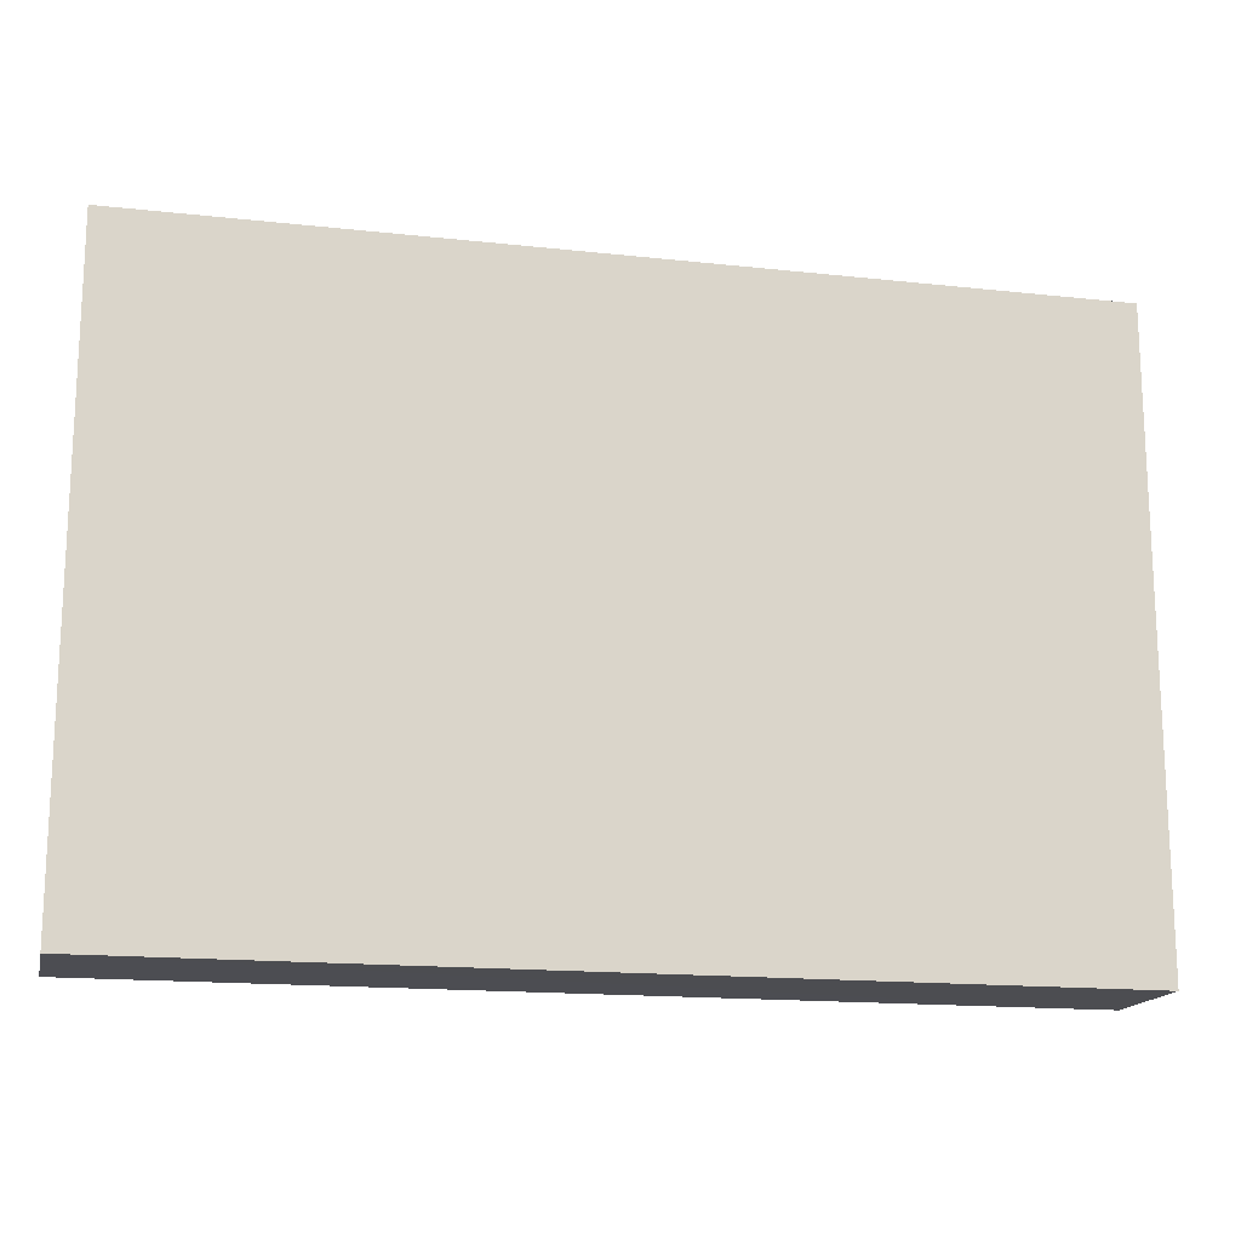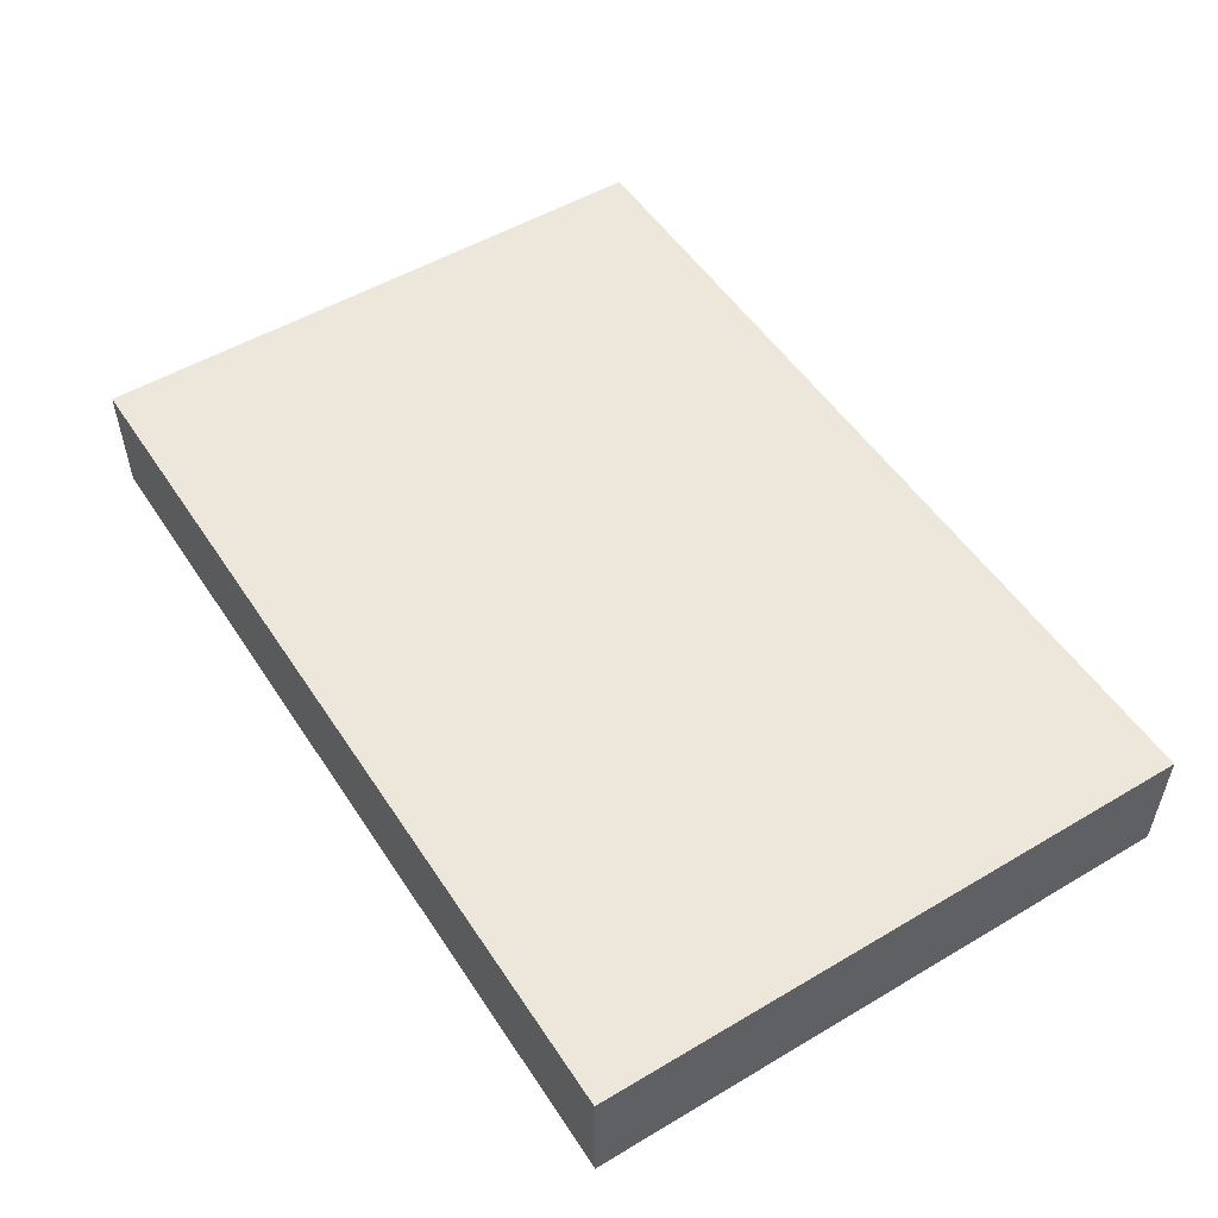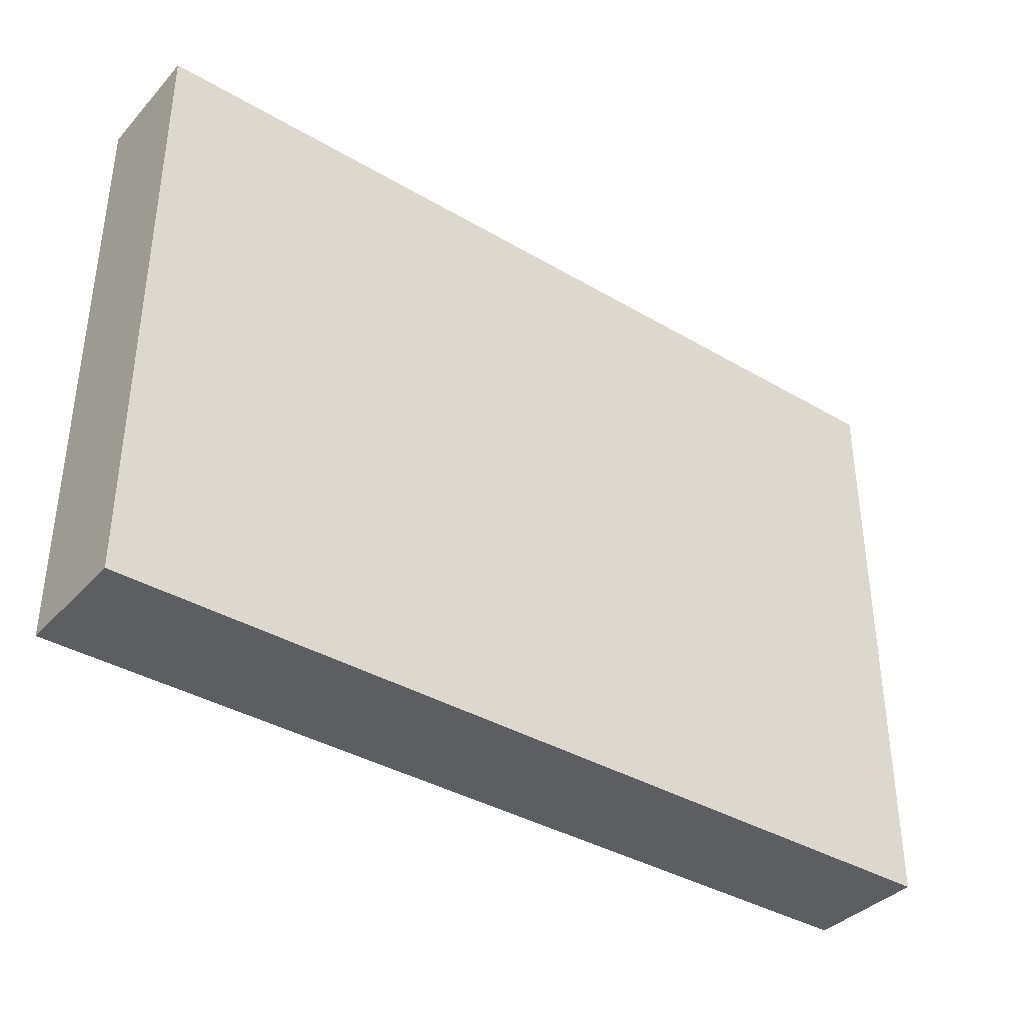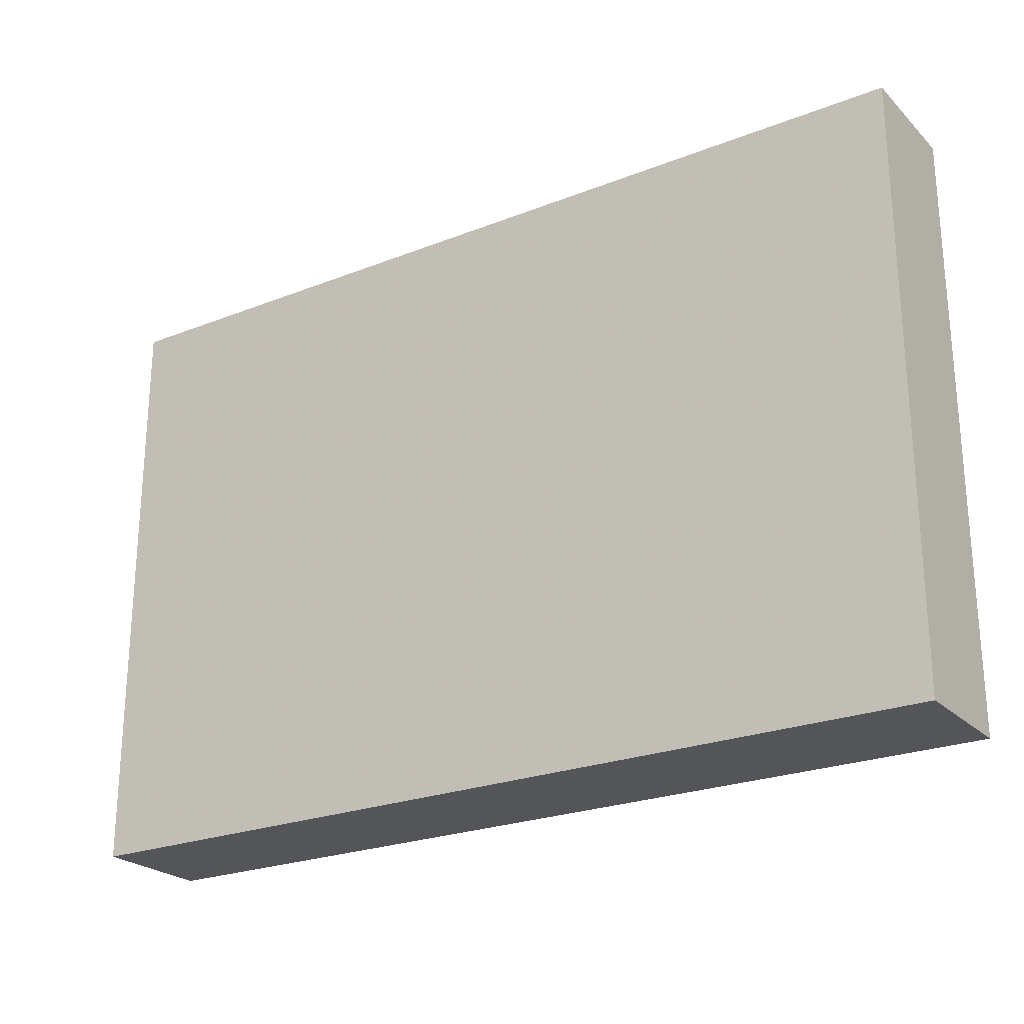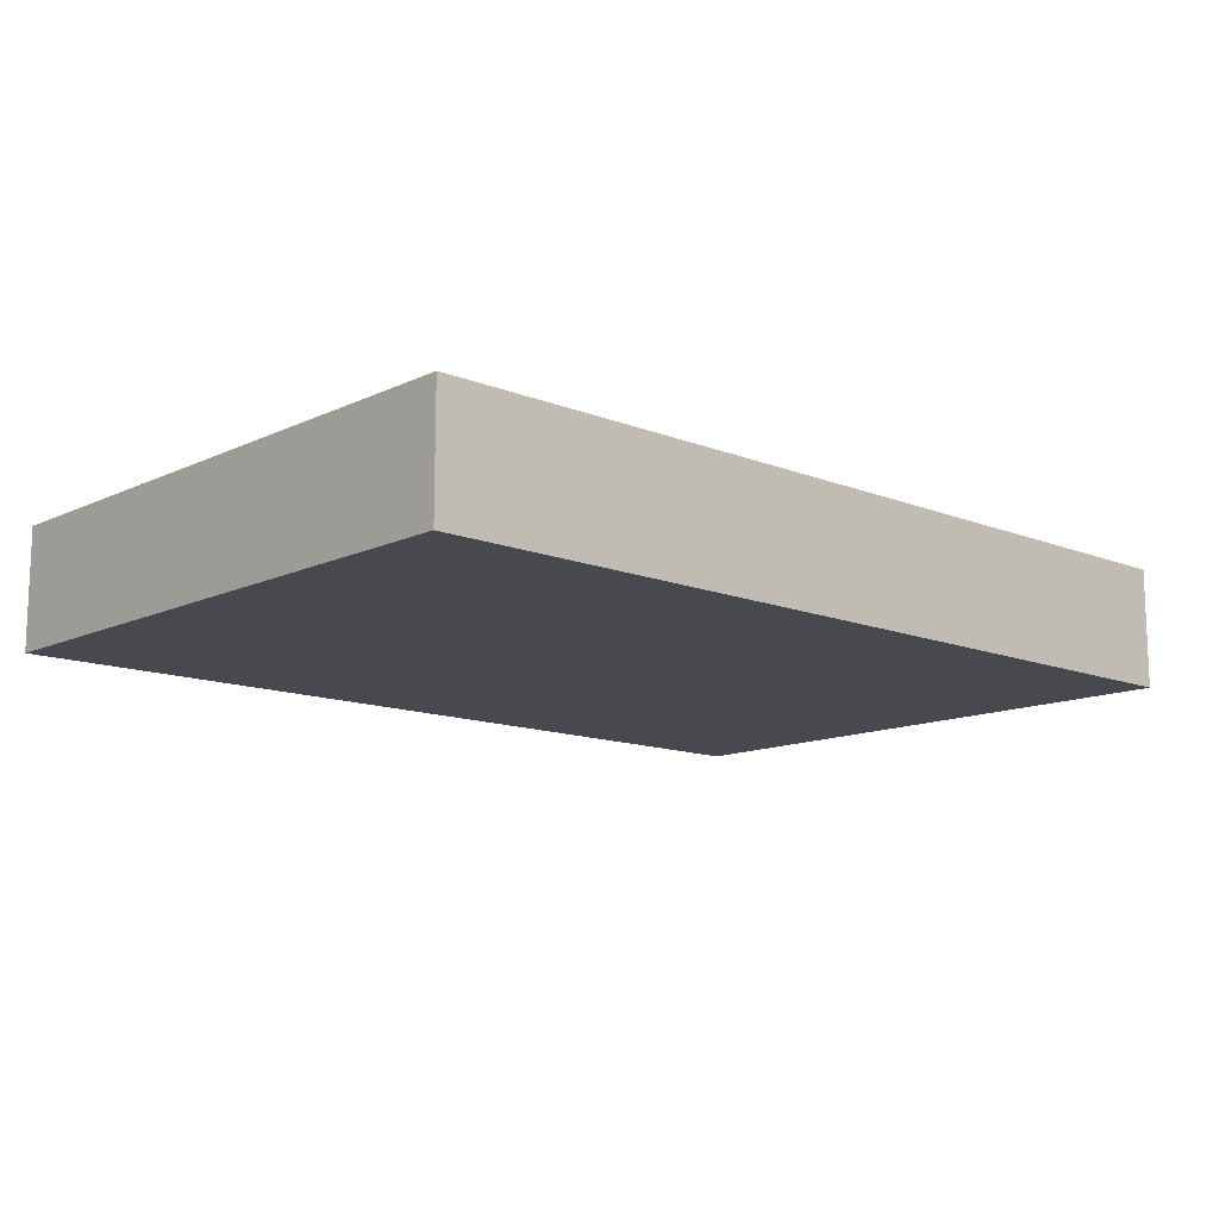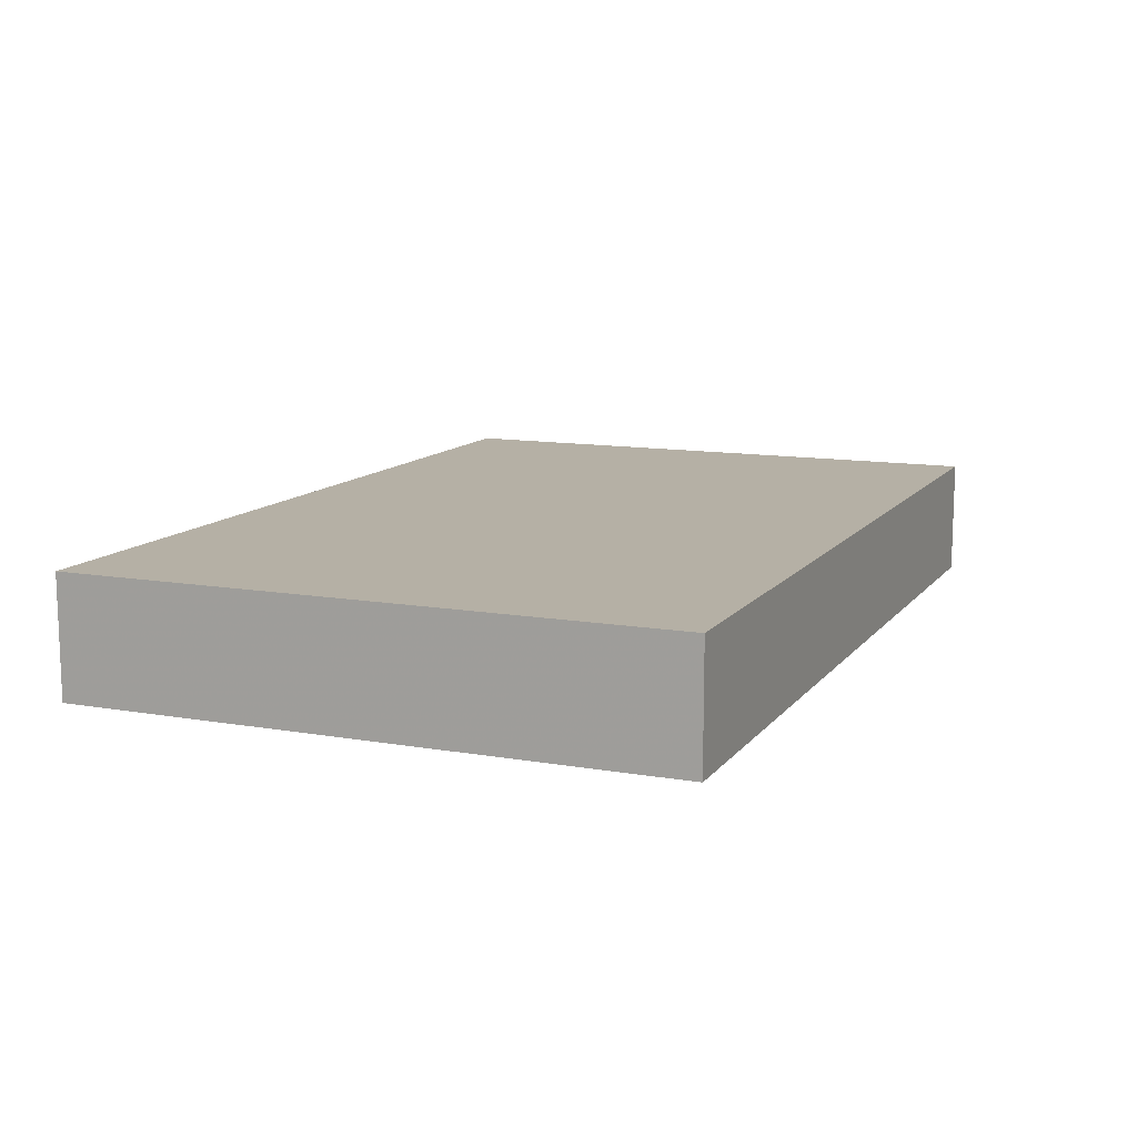
<metadata>
{"format":"obj","ext":"obj","renderer":"f3d","projection":"perspective","resolution":1024,"background":"white","views":[{"elev":-16.2,"azim":167.2,"up":"+Z"},{"elev":52.3,"azim":57.5,"up":"+Y"},{"elev":-37.5,"azim":-37.0,"up":"+Z"},{"elev":-24.1,"azim":33.1,"up":"+Z"},{"elev":-12.7,"azim":137.2,"up":"+Y"},{"elev":11.7,"azim":112.6,"up":"+Y"}]}
</metadata>
<code>
o 11831
v 2225 1868 14.11
v 2225 1868 14.11
v 2225 1868 14.01
v 2225 1868 14.11
v 2225 1868 14.11
v 2225 1868 14.11
v 2225 1868 14.11
v 2225 1868 14.01
v 2225 1868 14.01
v 2225 1868 14.01
v 2225 1868 14.01
v 2225 1868 14.11
v 2225 1868 14.01
v 2225 1868 14.11
v 2225 1868 14.01
v 2225 1868 14.01
v 2225 1868 14.11
v 2225 1868 14.11
v 2225 1868 14.01
v 2225 1868 14.01
v 2225 1868 14.01
v 2225 1868 14.11
v 2225 1868 14.11
v 2225 1868 14.01
v 2225 1868 14.01
v 2225 1868 14.01
v 2225 1868 14.01
v 2225 1868 14.01
v 2225 1868 14.11
f 1 2 3
f 1 4 5
f 6 2 7
f 8 9 7
f 10 7 11
f 12 13 14
f 14 15 16
f 17 15 18
f 19 20 21
f 22 23 20
f 24 25 26
f 27 28 29

</code>
